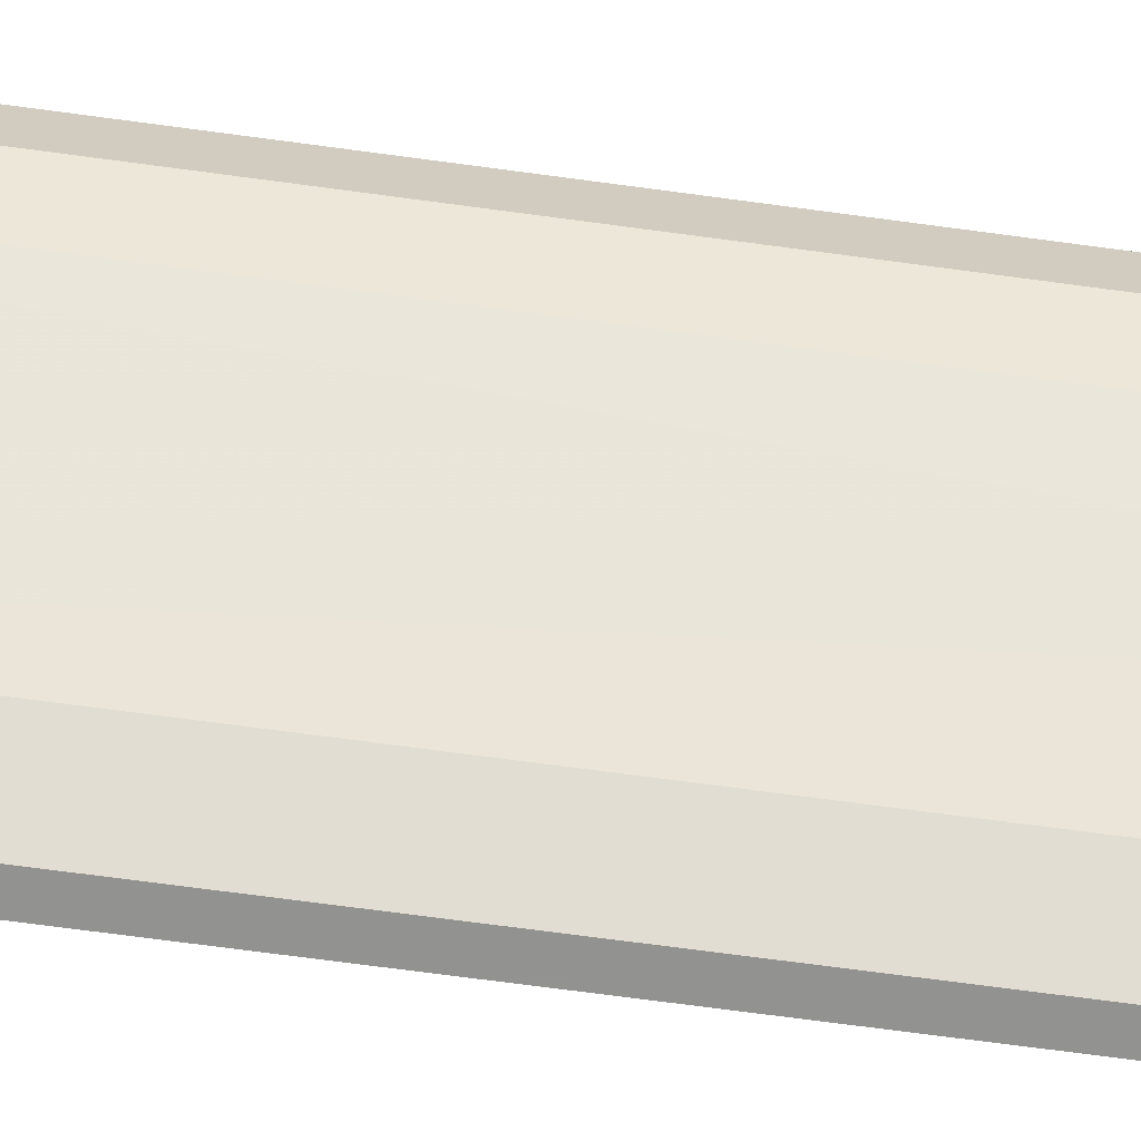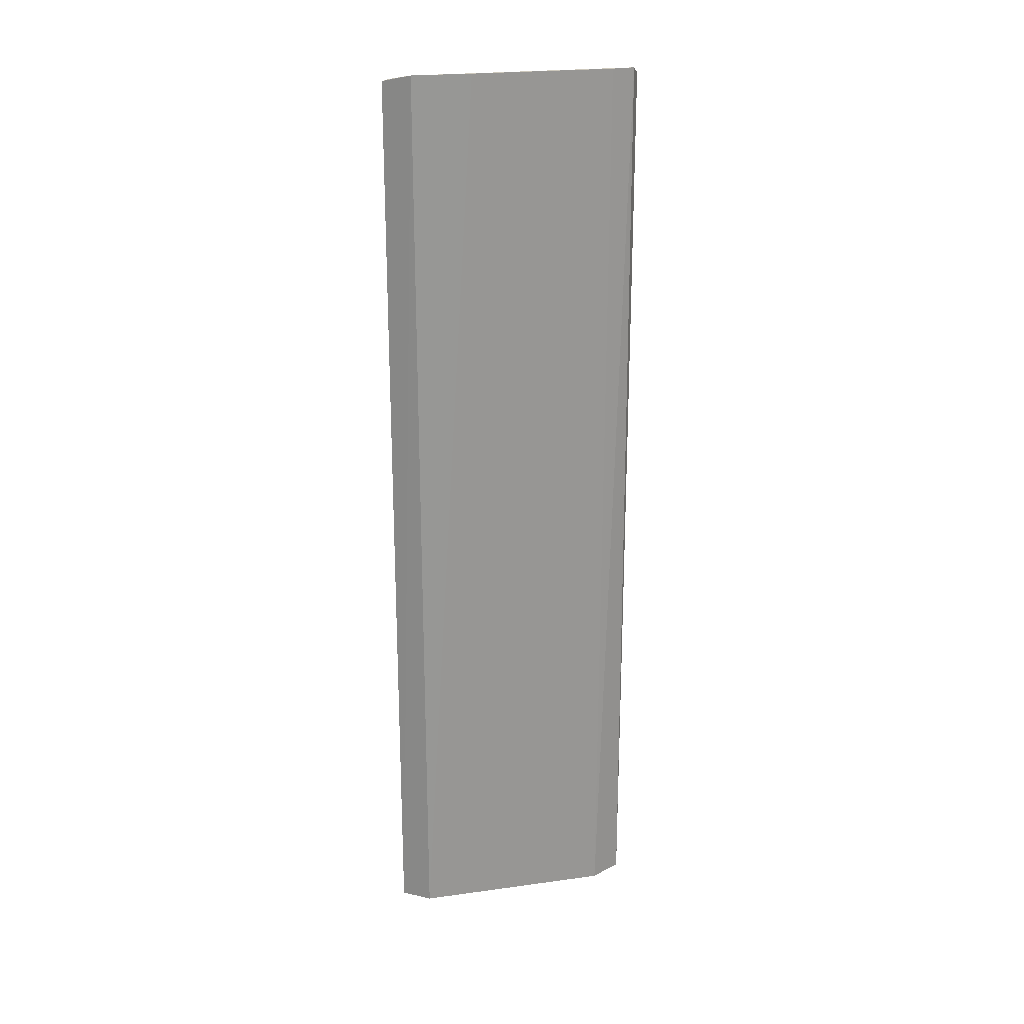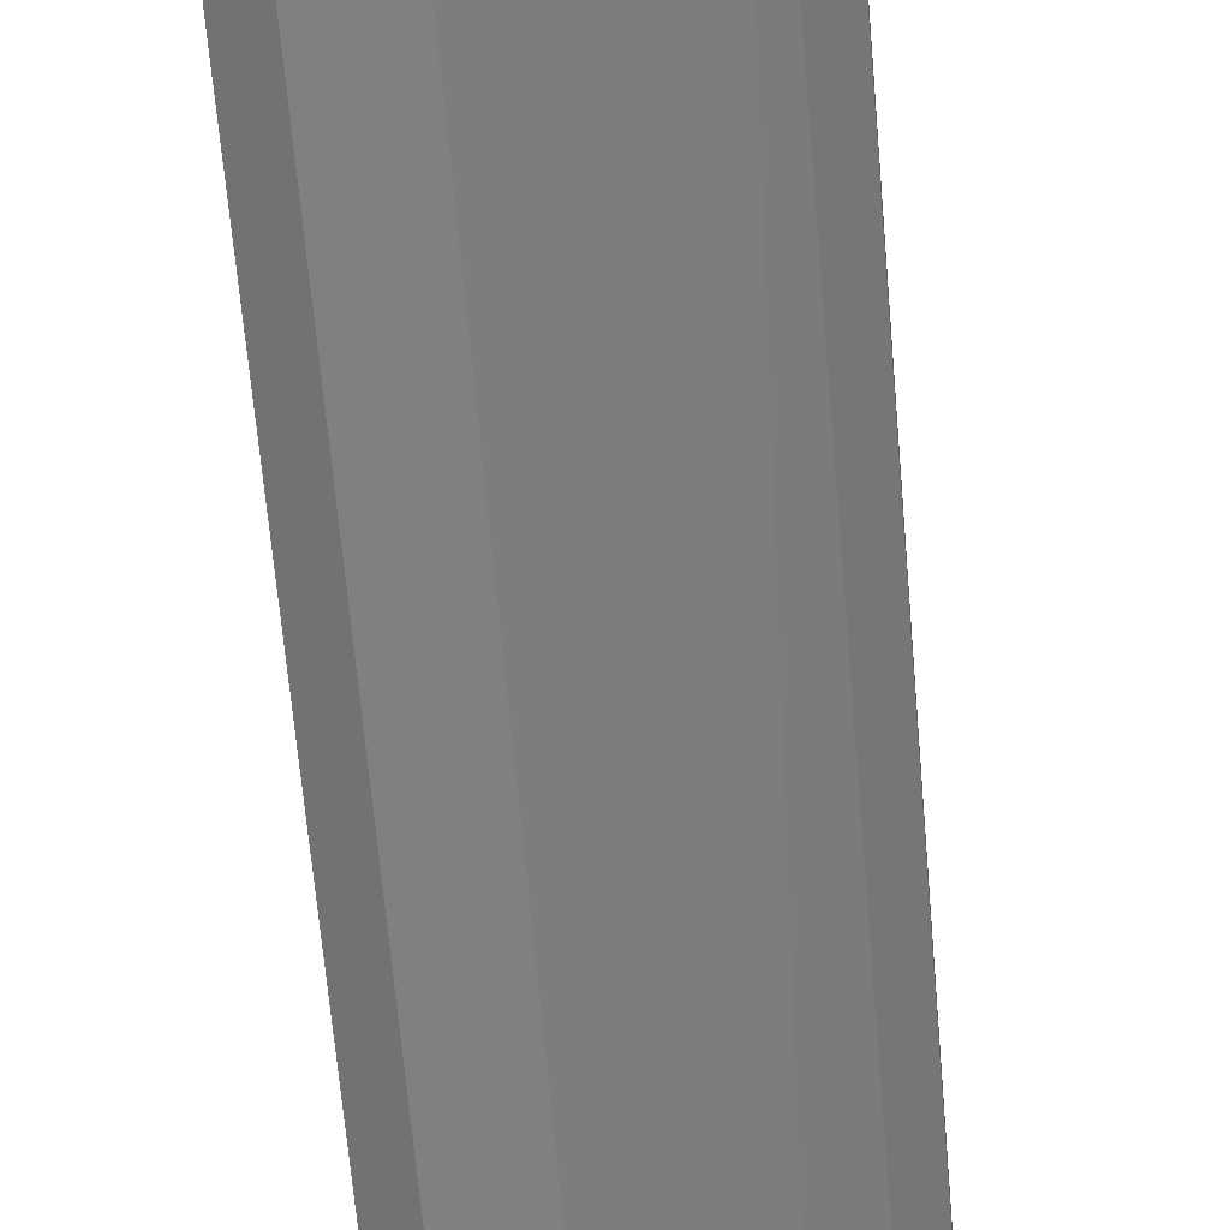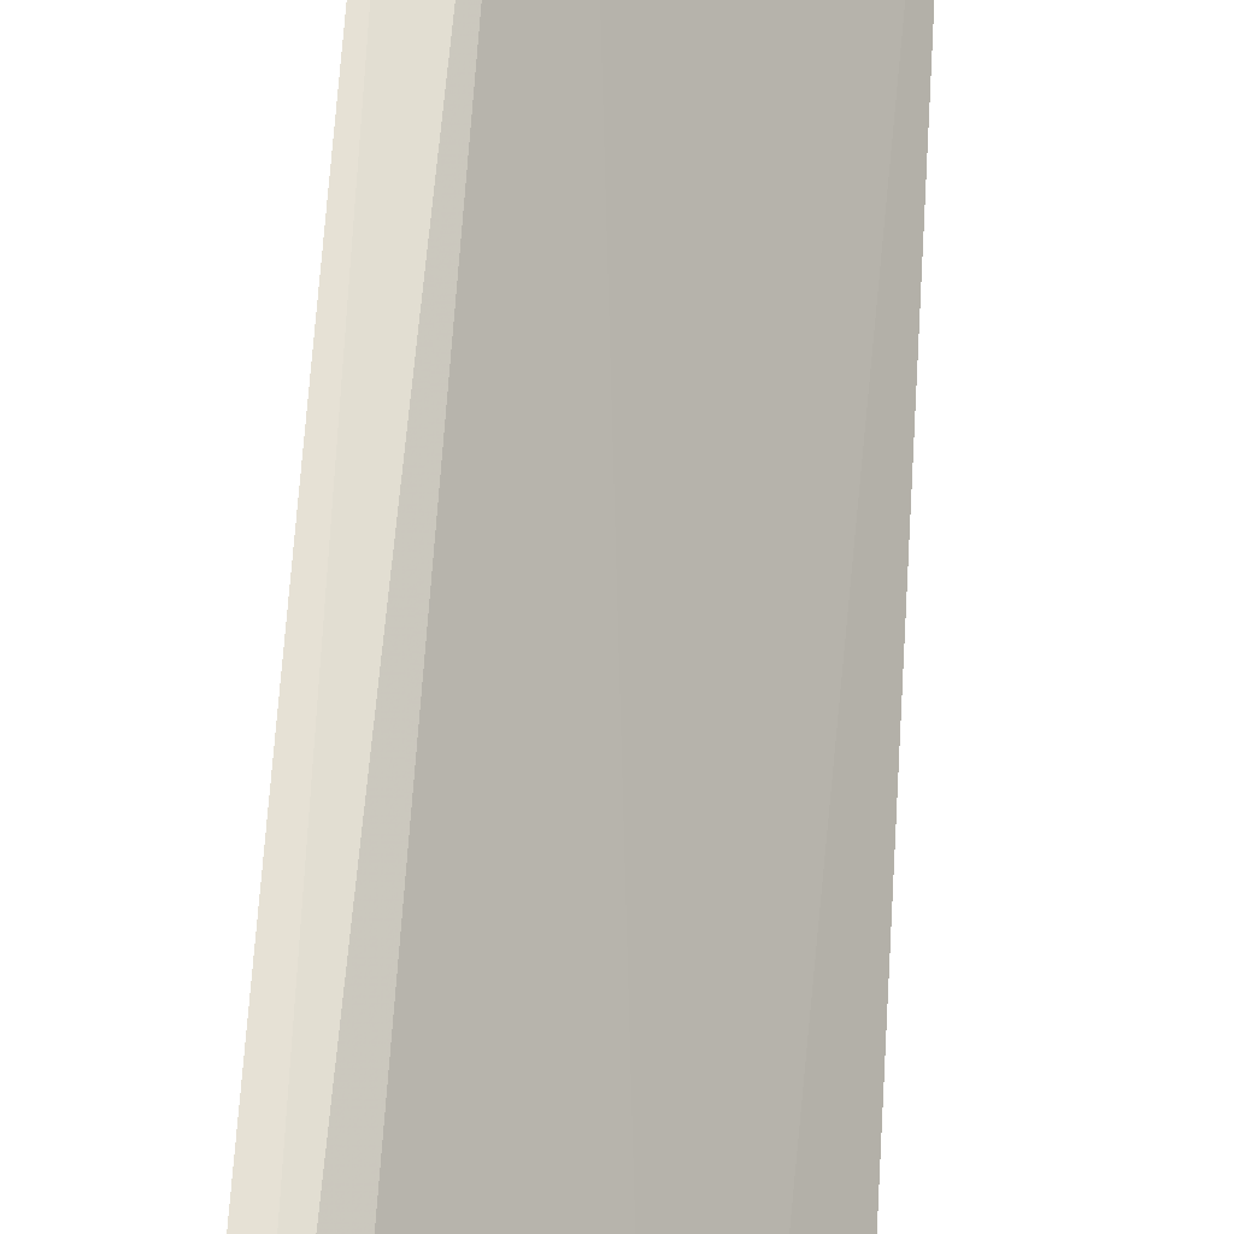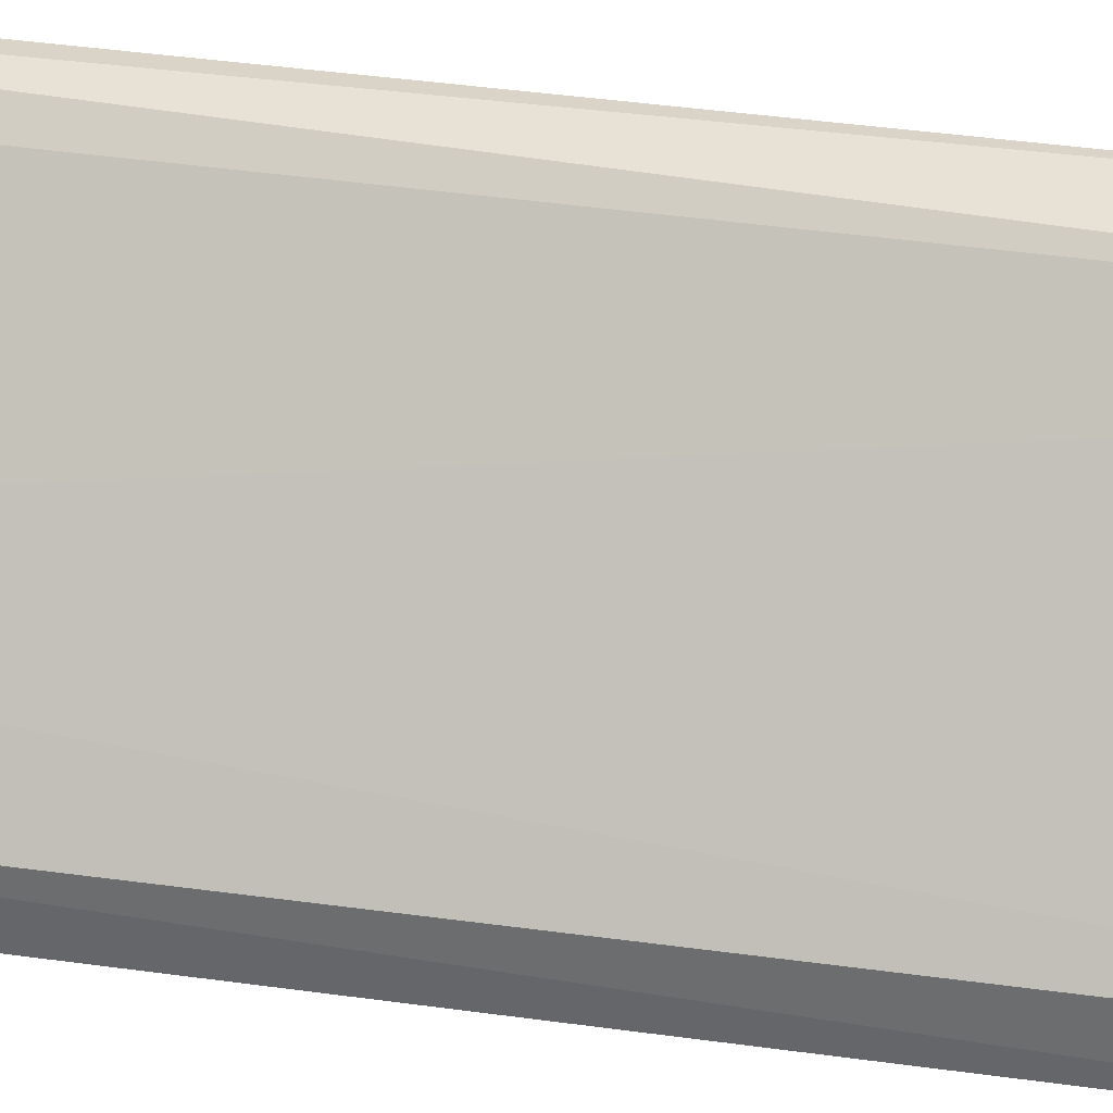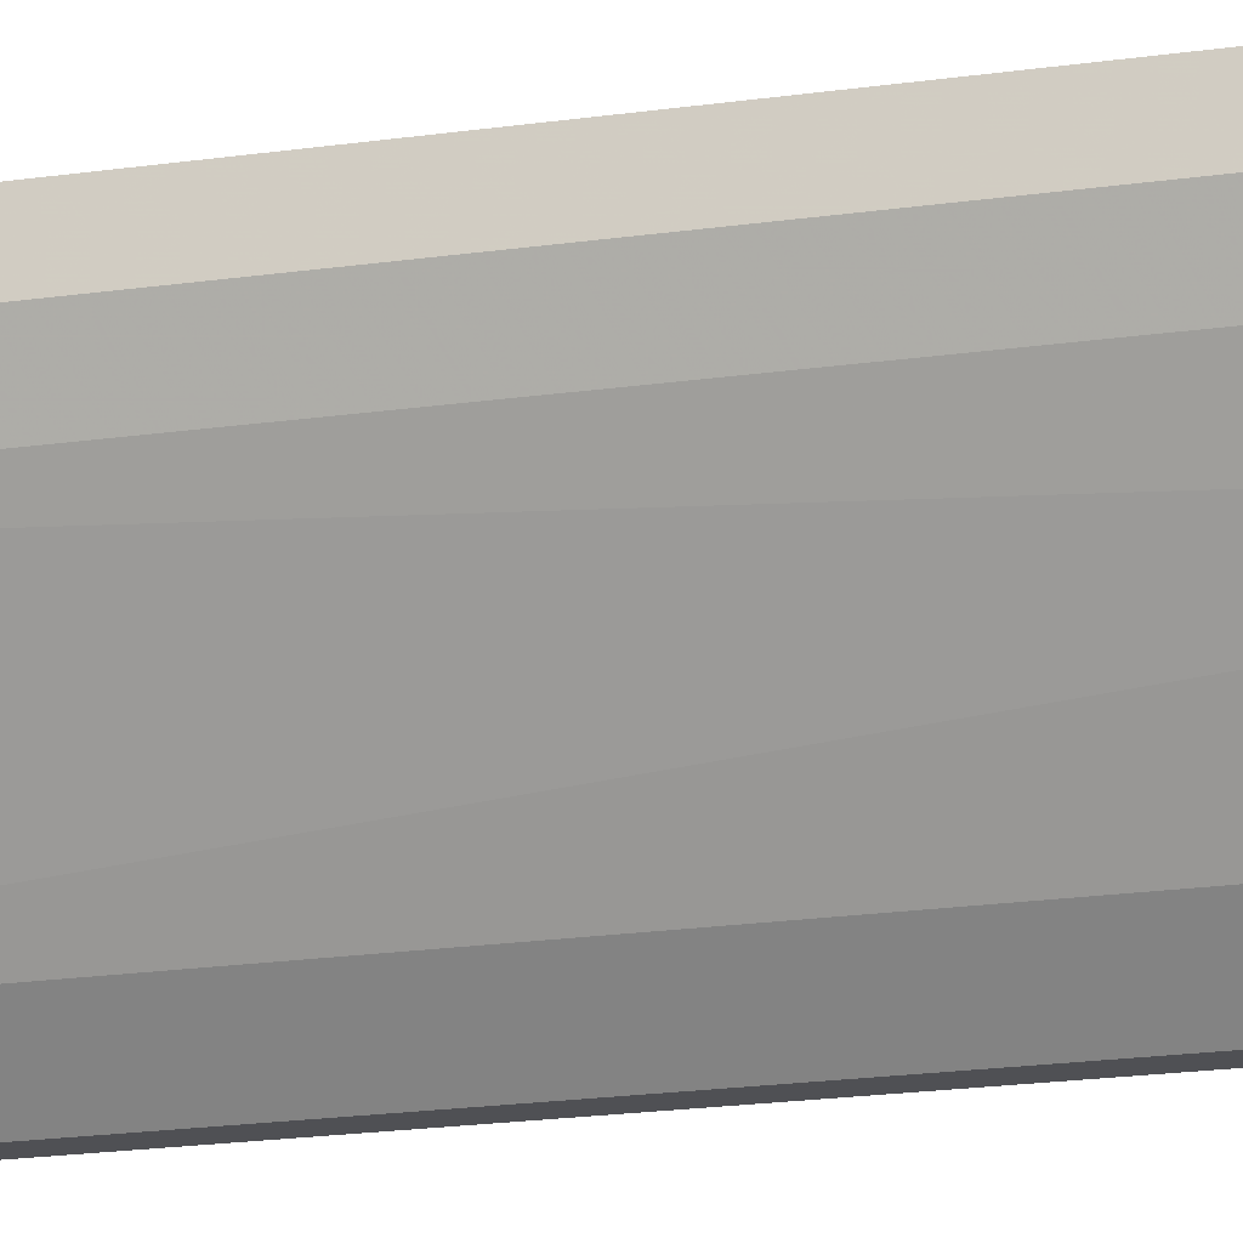
<metadata>
{"format":"obj","ext":"obj","renderer":"f3d","projection":"perspective","resolution":1024,"background":"white","views":[{"elev":-66.2,"azim":82.1,"up":"+Z"},{"elev":22.1,"azim":-68.5,"up":"+Y"},{"elev":-55.4,"azim":4.5,"up":"+Z"},{"elev":59.4,"azim":-176.5,"up":"+Z"},{"elev":34.4,"azim":-78.8,"up":"+Z"},{"elev":-19.1,"azim":105.6,"up":"+Z"}]}
</metadata>
<code>
v 0.3933 0.8379 -0.34
v 0.4905 0.04504 -0.2293
v 0.4905 0.04504 -0.2569
v 0.4905 0.8318 -0.2293
v 0.4905 0.8318 -0.2569
v 0.3663 0.04504 -0.3811
v 0.3663 0.04504 -0.4087
v 0.3663 0.8318 -0.4087
v 0.4077 0.04504 -0.3811
v 0.4077 0.8318 -0.3811
v 0.4629 0.04504 -0.2431
v 0.4767 0.04504 -0.2845
v 0.4767 0.8318 -0.2845
v 0.3801 0.04504 -0.4087
v 0.3801 0.8318 -0.4087
v 0.4774 0.8379 -0.2279
v 0.4491 0.8318 -0.3259
v 0.3653 0.8379 -0.382
v 0.4634 0.8379 -0.2419
f 9 10 17
f 4 16 2
f 14 2 6
f 2 14 12
f 2 16 11
f 6 2 11
f 16 4 5
f 4 2 5
f 13 16 5
f 12 13 5
f 12 14 9
f 14 10 9
f 16 18 19
f 11 16 19
f 14 6 7
f 8 14 7
f 6 18 7
f 18 8 7
f 18 6 1
f 6 11 1
f 19 18 1
f 11 19 1
f 14 8 15
f 8 18 15
f 10 14 15
f 18 10 15
f 2 12 3
f 5 2 3
f 12 5 3
f 16 13 17
f 13 12 17
f 18 16 17
f 10 18 17
f 12 9 17

</code>
